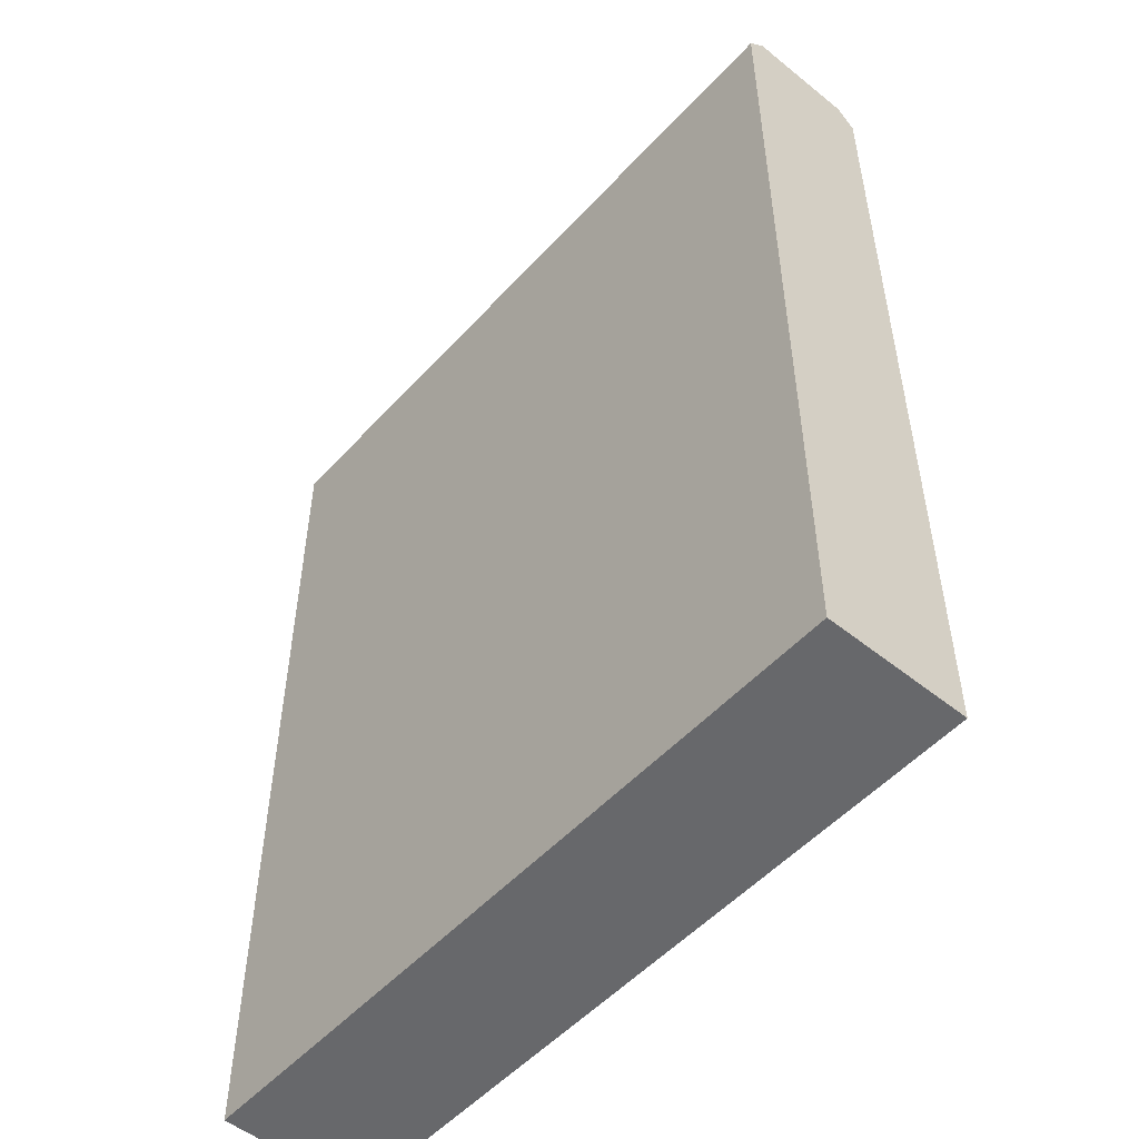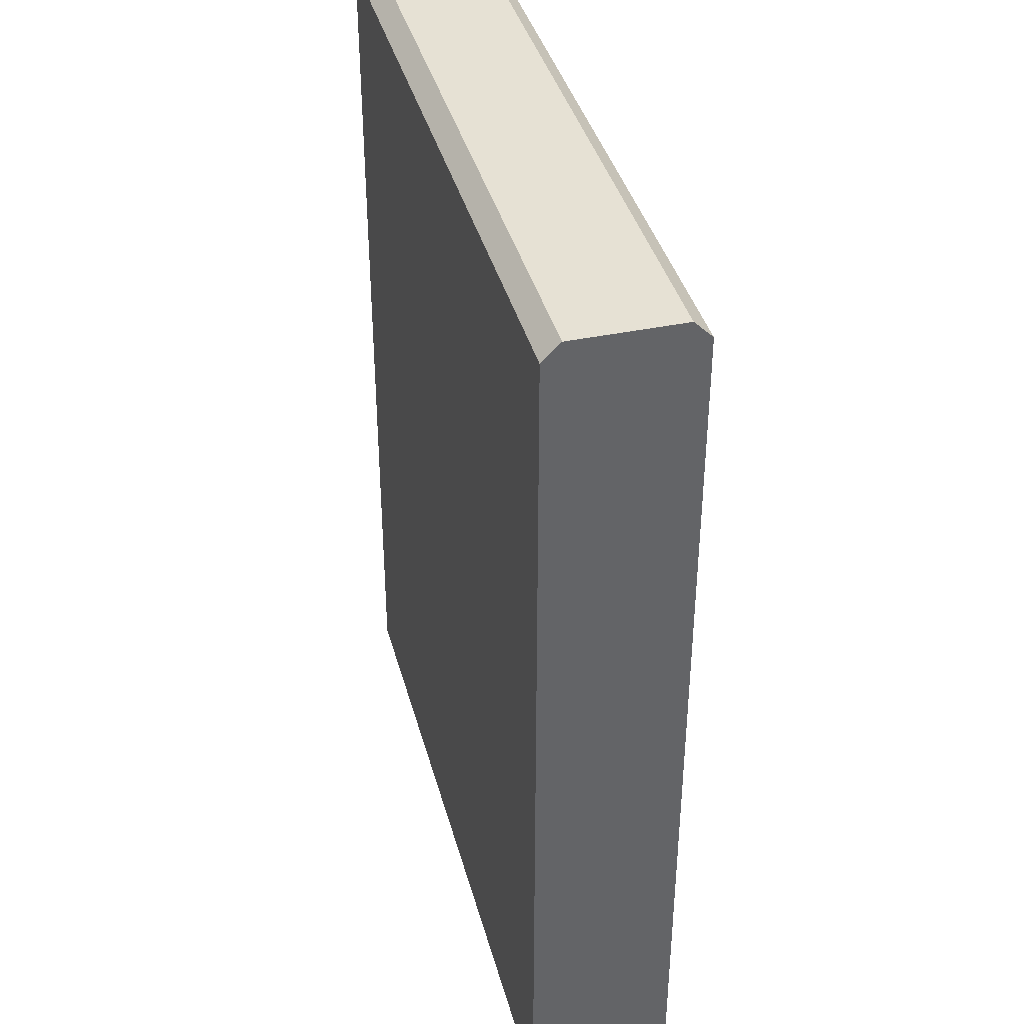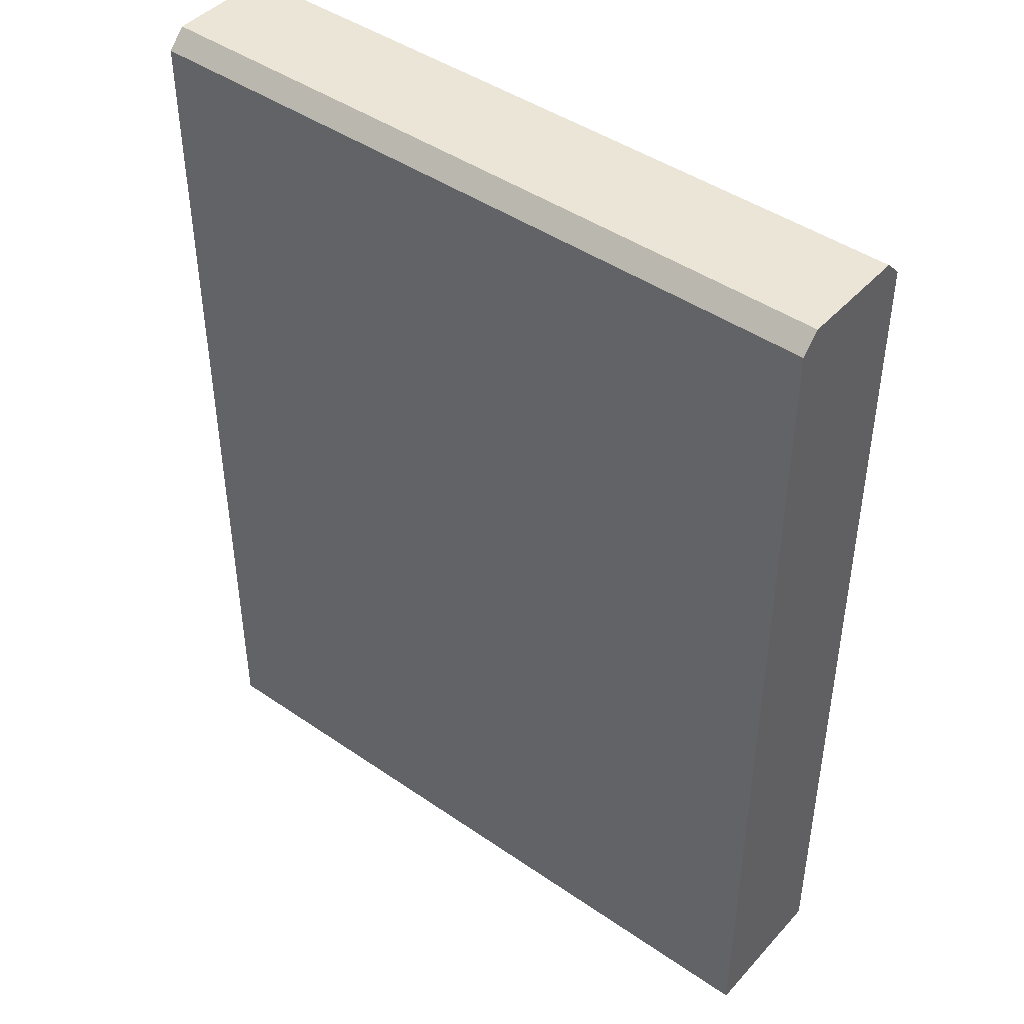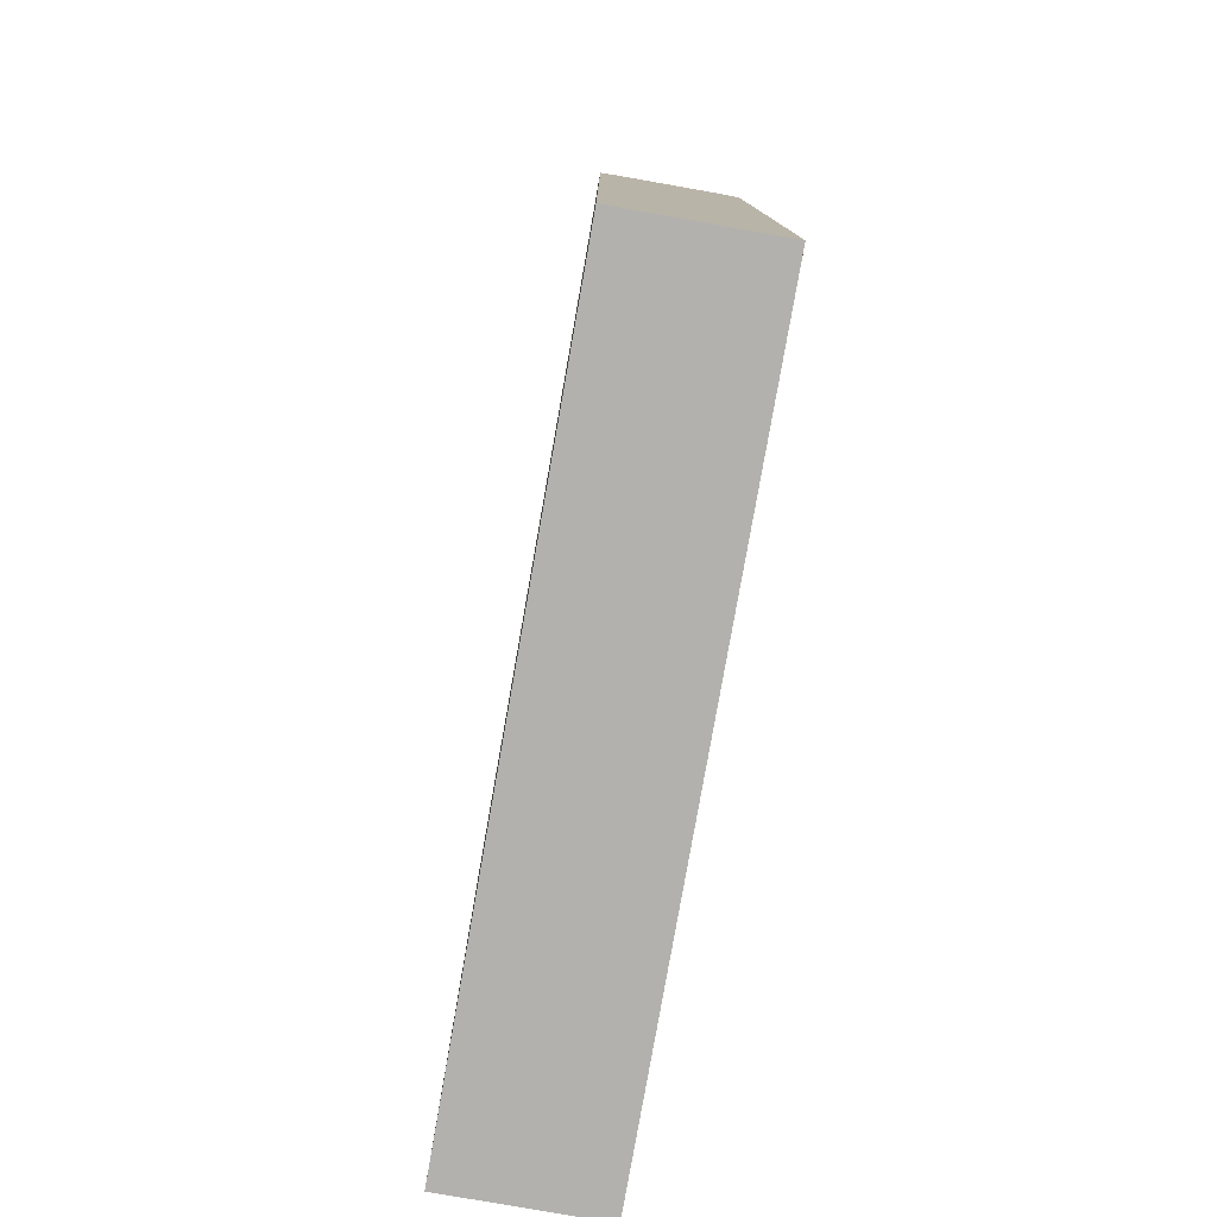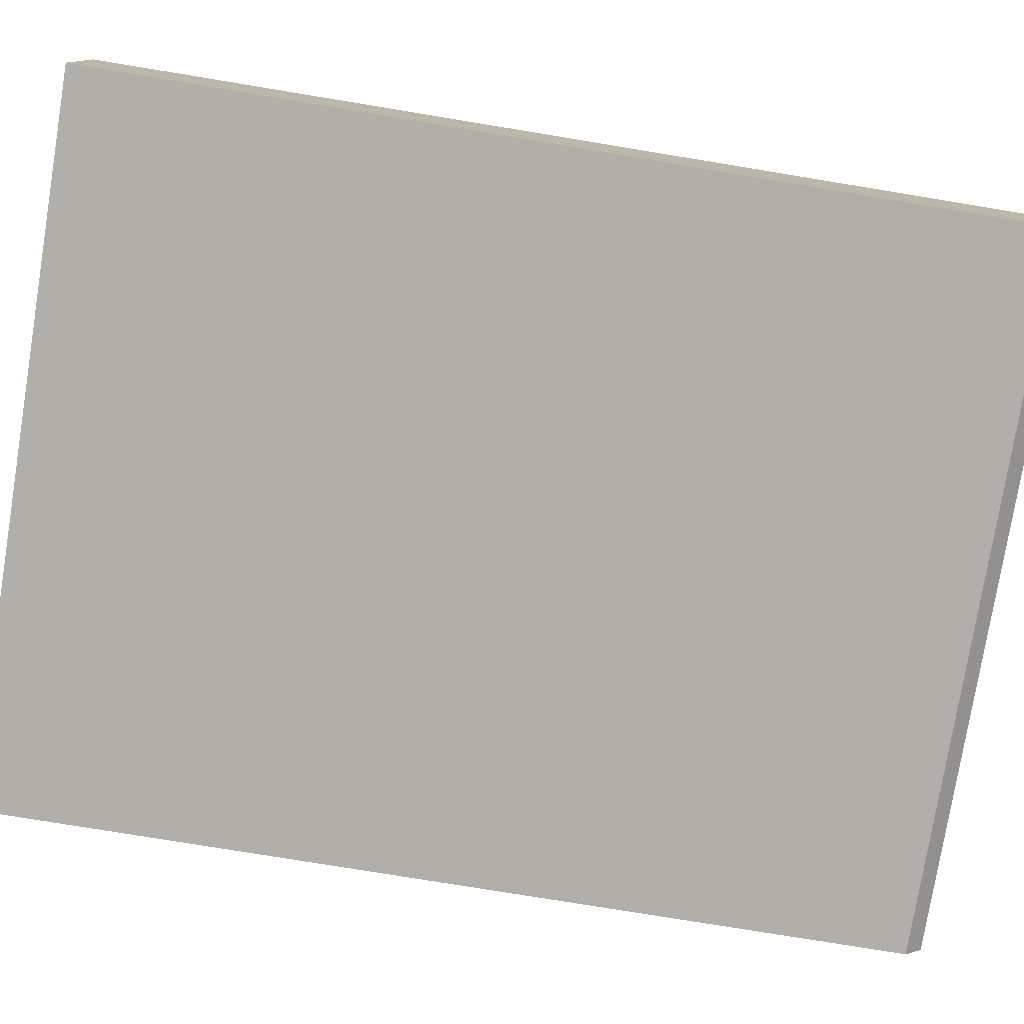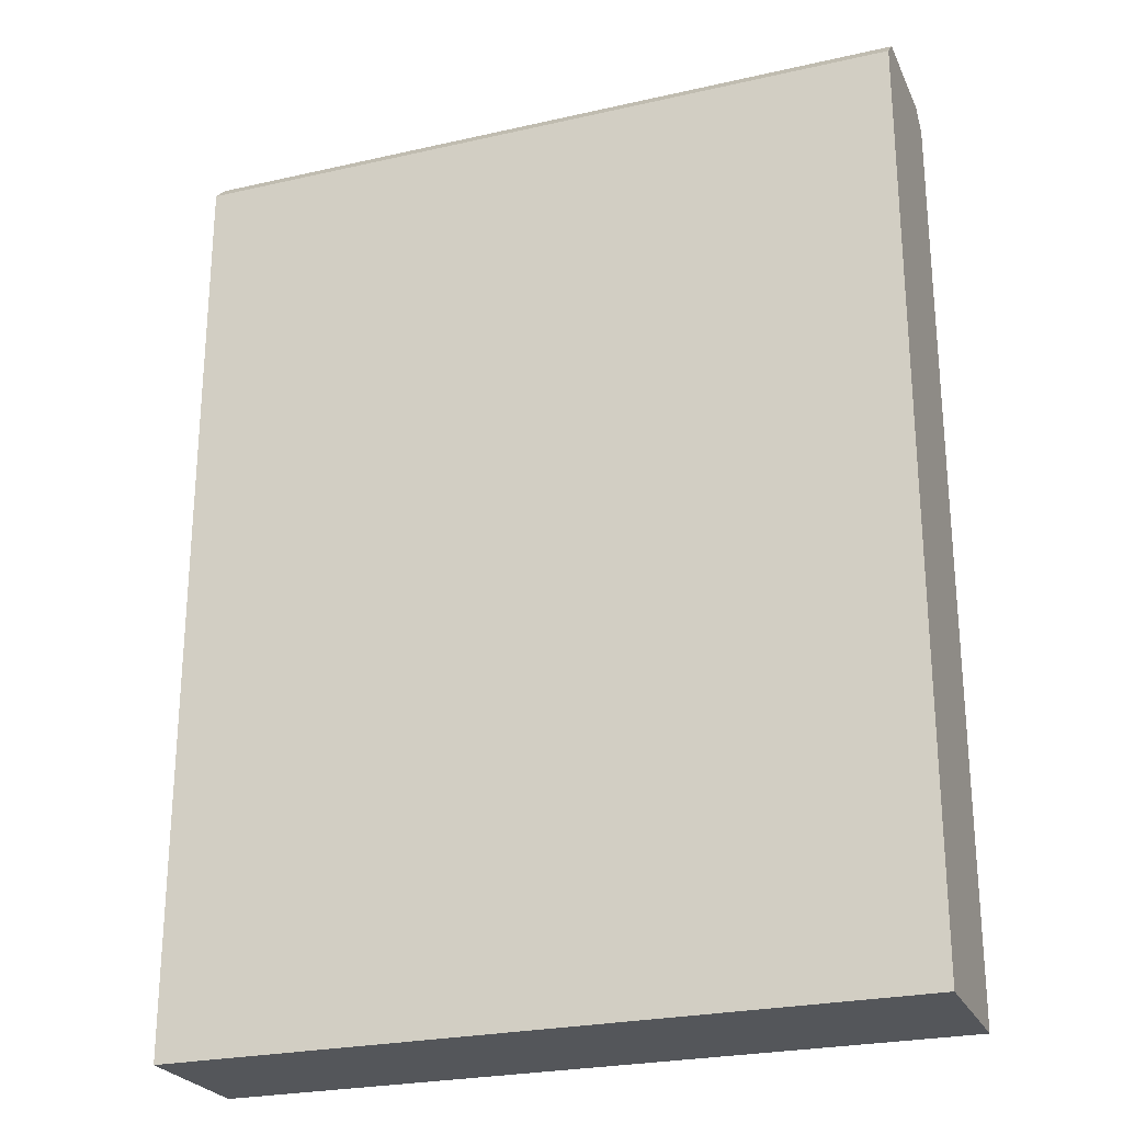
<metadata>
{"format":"obj","ext":"obj","renderer":"f3d","projection":"perspective","resolution":1024,"background":"white","views":[{"elev":-52.3,"azim":49.0,"up":"+Y"},{"elev":39.3,"azim":75.3,"up":"+Y"},{"elev":44.4,"azim":38.8,"up":"+Y"},{"elev":-79.3,"azim":80.0,"up":"+Y"},{"elev":-78.0,"azim":80.7,"up":"+Z"},{"elev":-25.1,"azim":-159.8,"up":"+Y"}]}
</metadata>
<code>
g default
v -10 -13 2
v 10 -13 2
v -10 -13 -2
v 10 -13 -2
v -10 13 1.5
v -10 12.5 2
v 10 13 1.5
v 10 12.5 2
v -10 12.5 -2
v -10 13 -1.5
v 10 12.5 -2
v 10 13 -1.5
g pCube1
f 1 2 8 6
f 5 7 12 10
f 9 11 4 3
f 3 4 2 1
f 2 4 11 12 7 8
f 3 1 6 5 10 9
f 5 6 8 7
f 9 10 12 11

</code>
